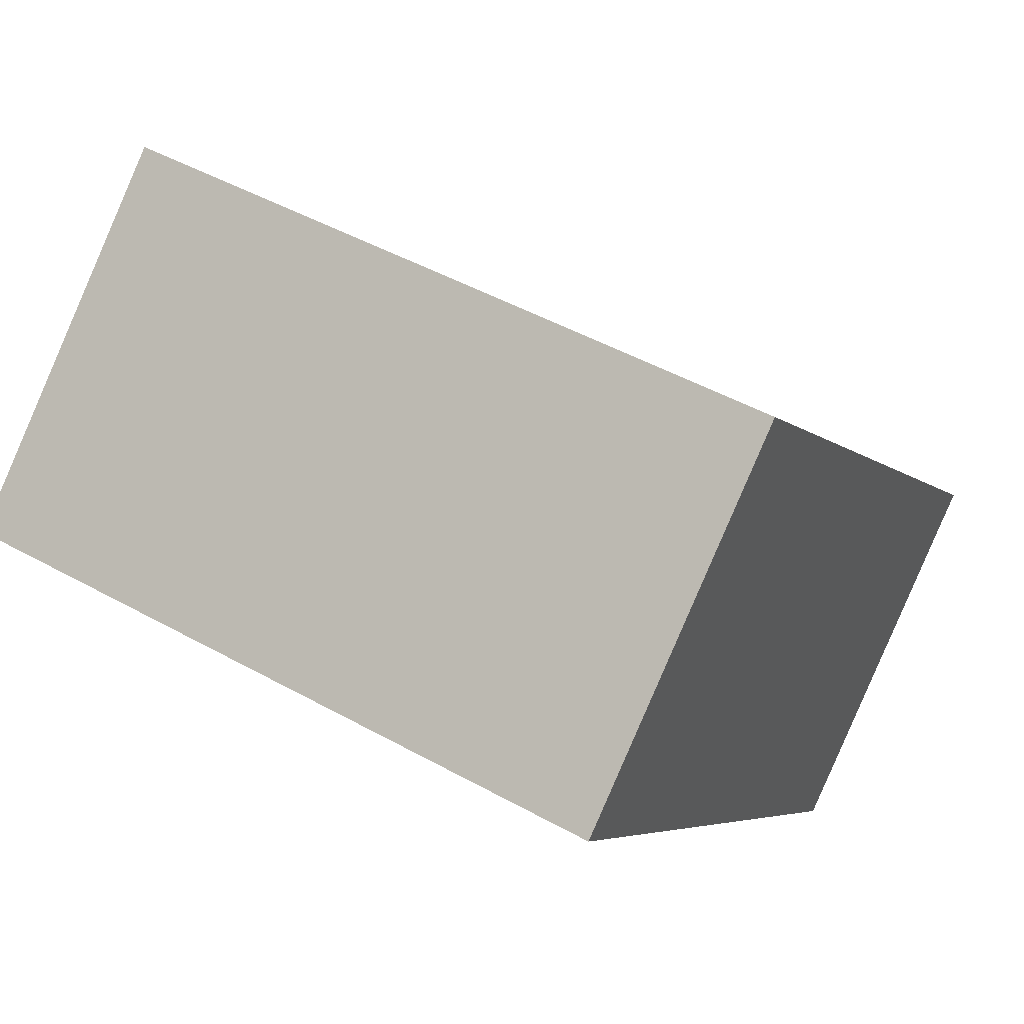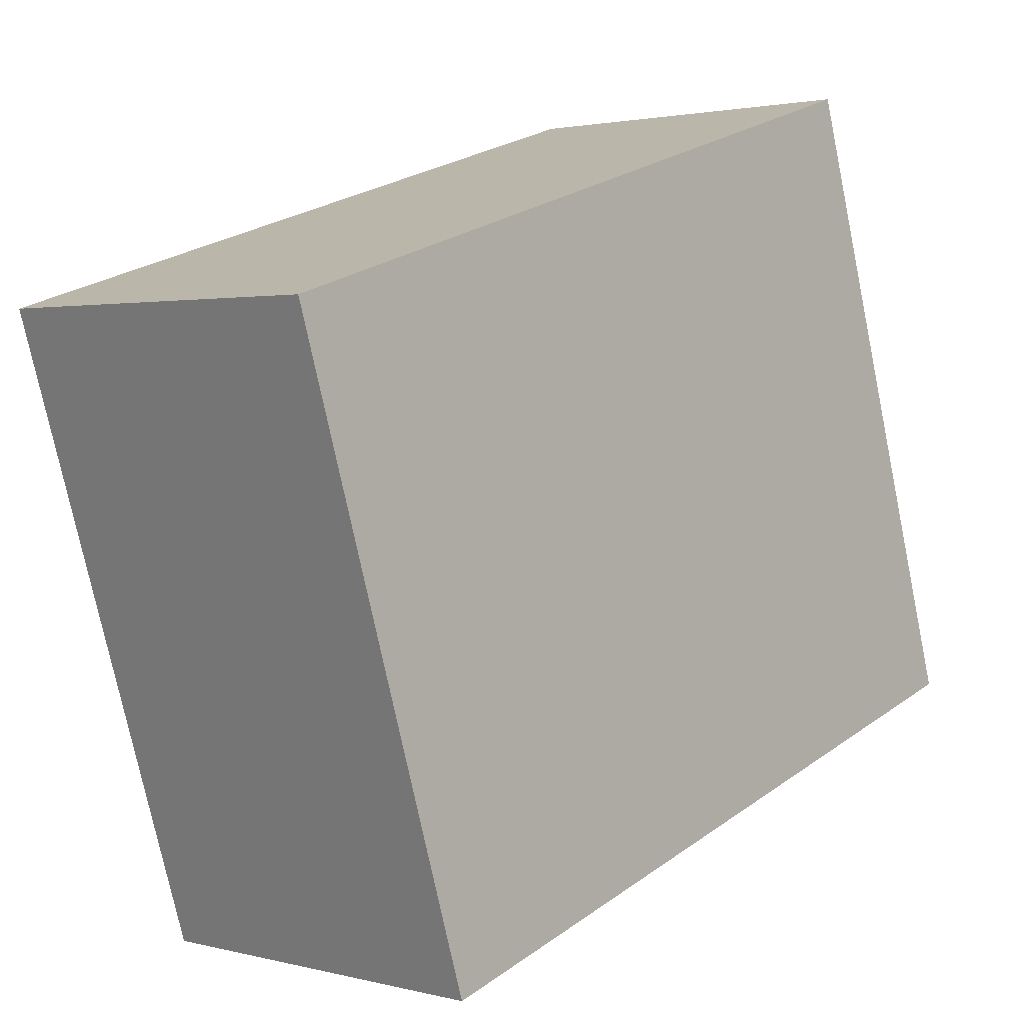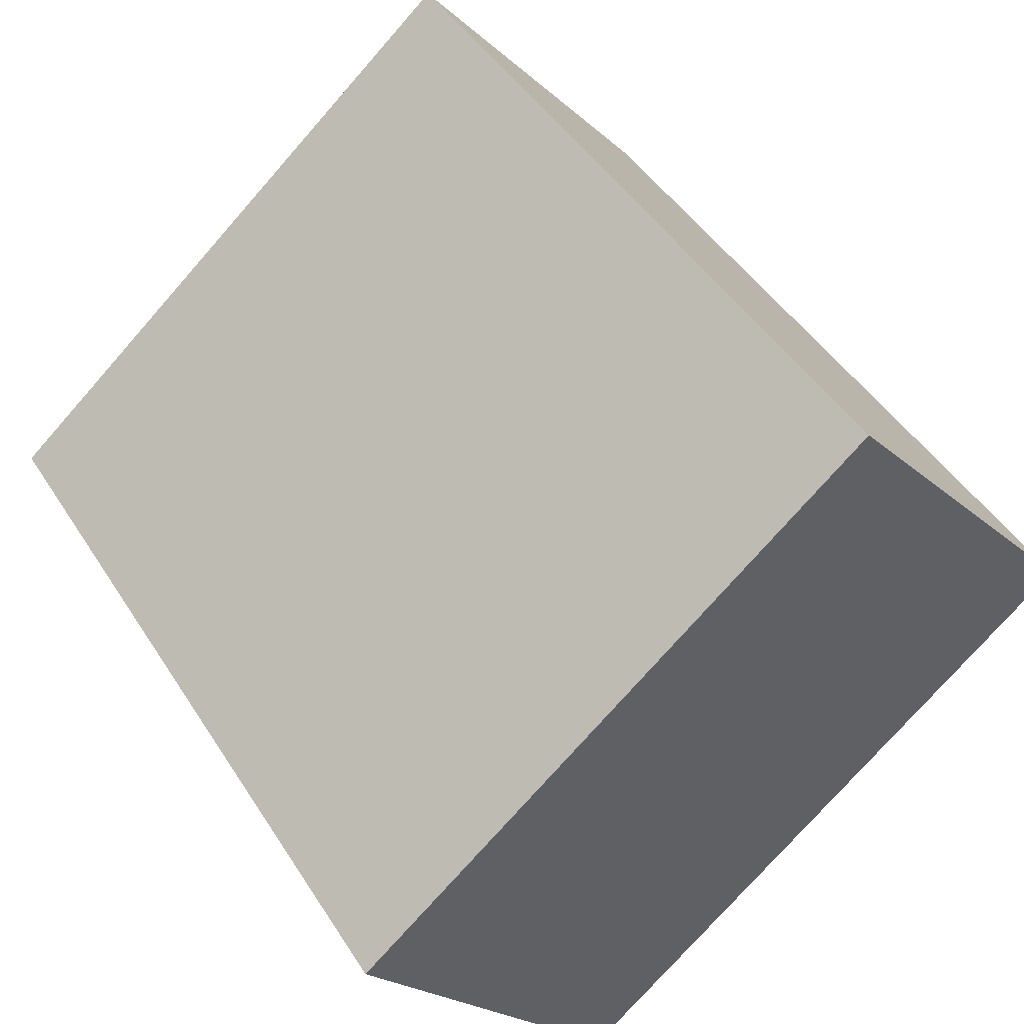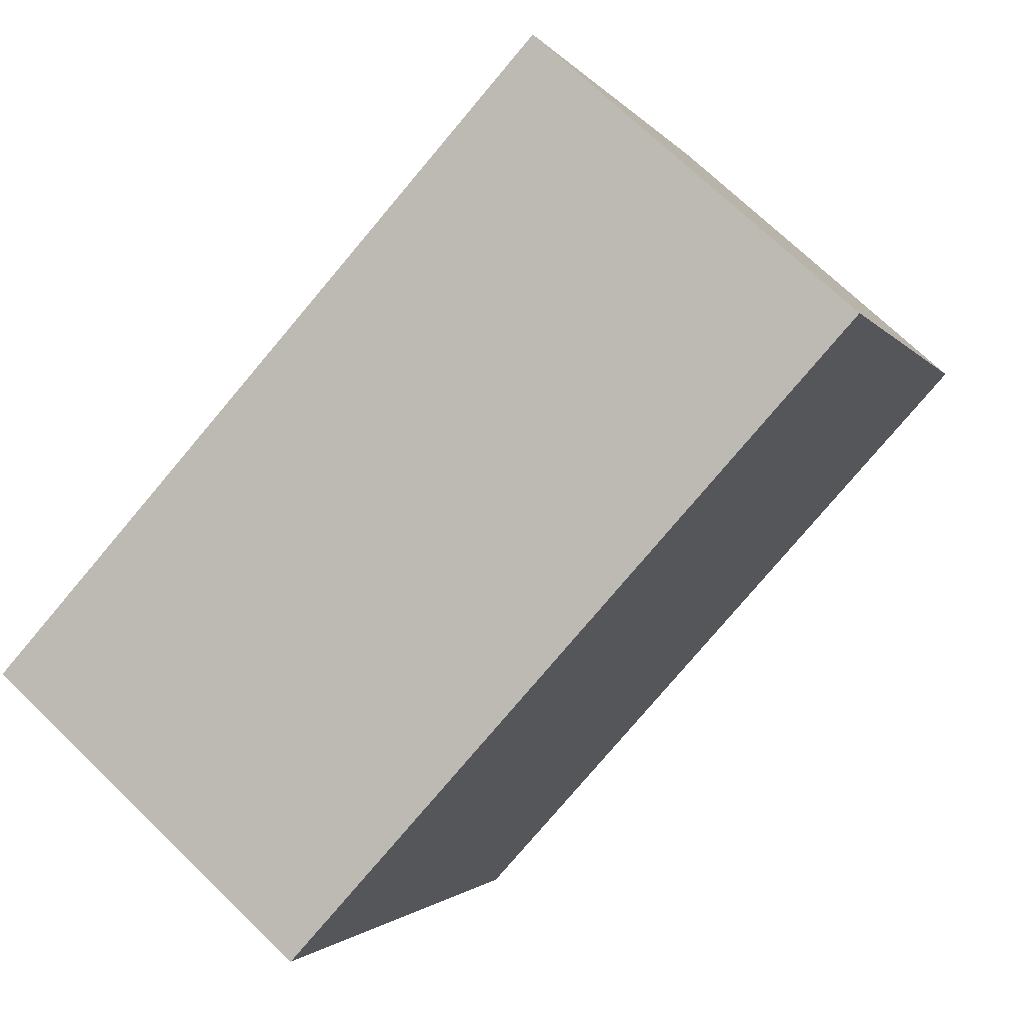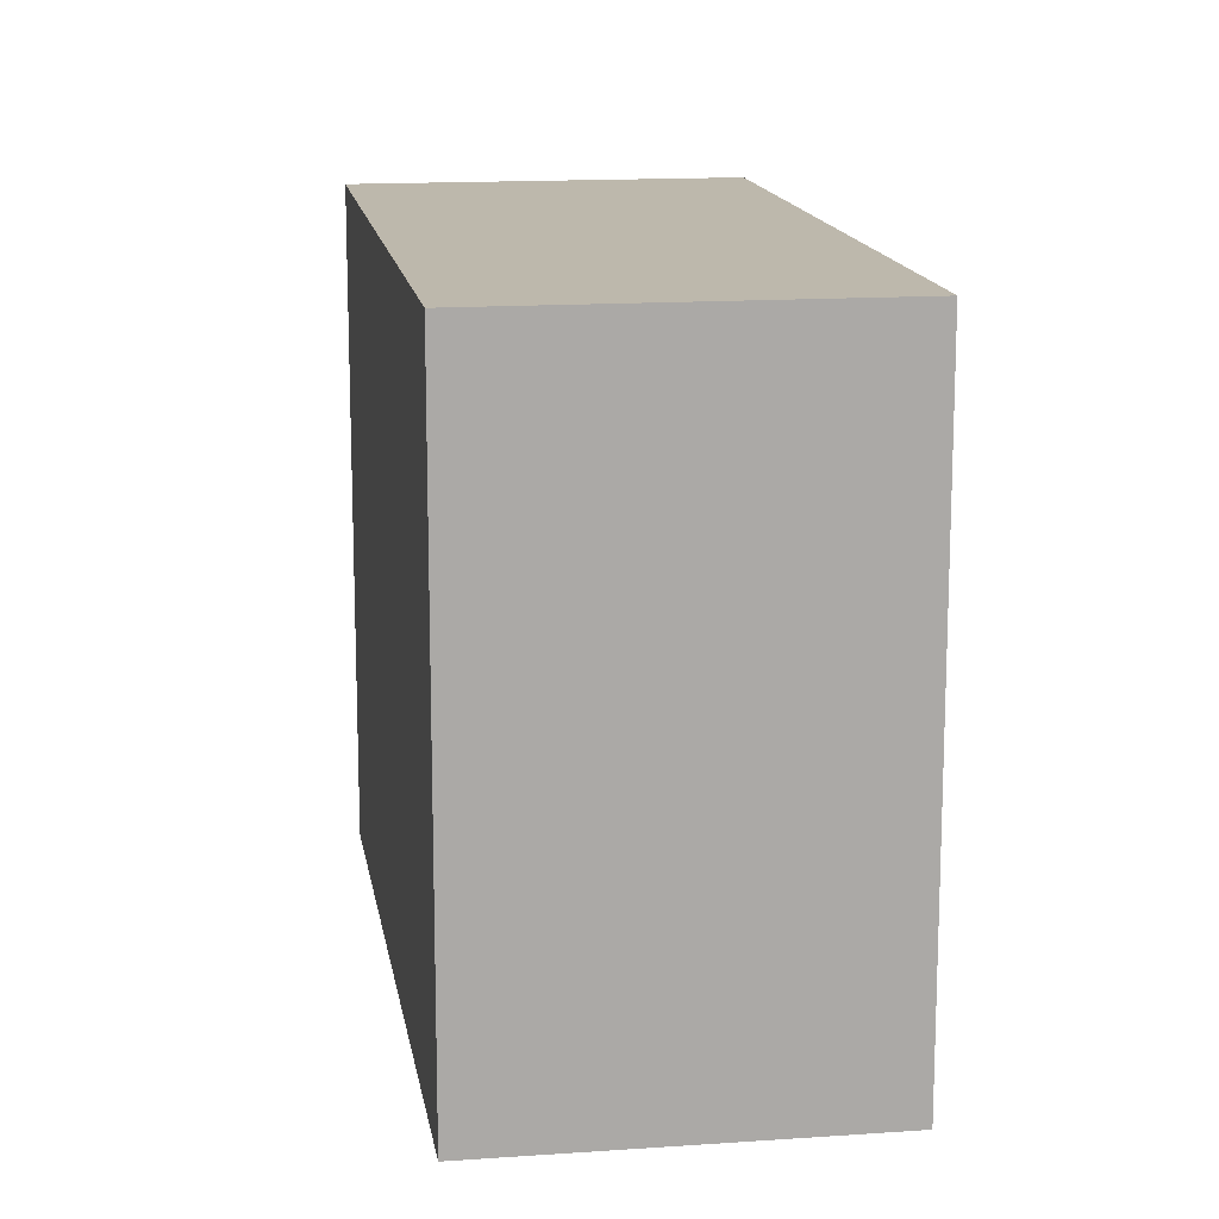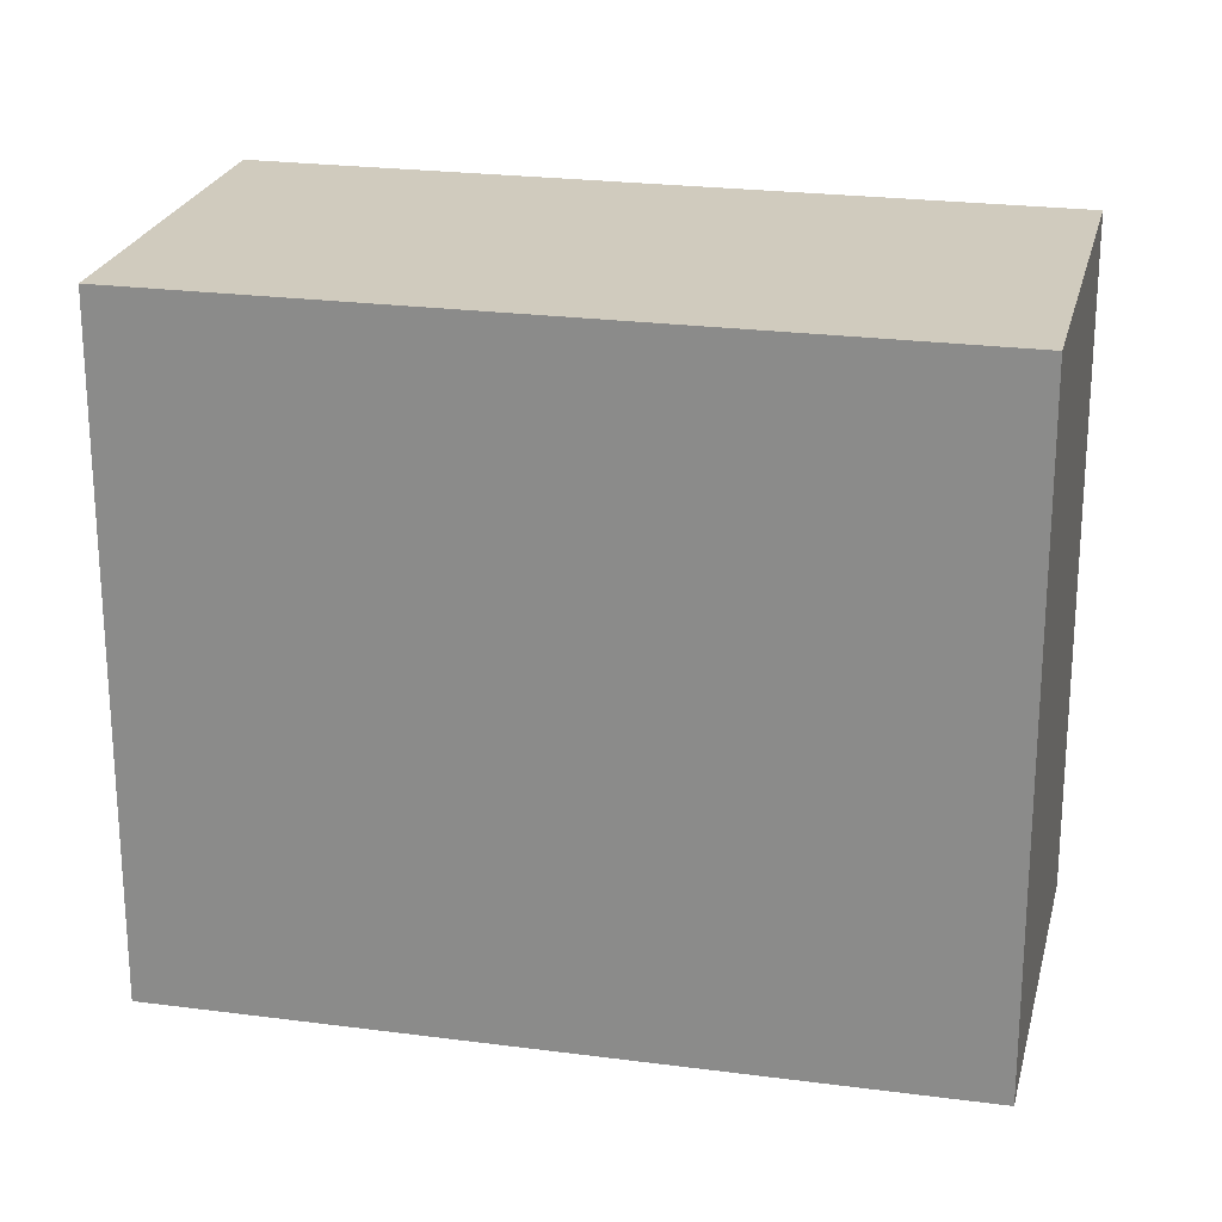
<metadata>
{"format":"obj","ext":"obj","renderer":"f3d","projection":"perspective","resolution":1024,"background":"white","views":[{"elev":47.8,"azim":122.0,"up":"+Z"},{"elev":-75.1,"azim":11.7,"up":"+Z"},{"elev":-75.9,"azim":138.7,"up":"+Z"},{"elev":-1.6,"azim":16.1,"up":"+Z"},{"elev":14.7,"azim":-147.0,"up":"+Y"},{"elev":23.5,"azim":-35.4,"up":"+Y"}]}
</metadata>
<code>
v  1.173 2.653 -1.04
v  2.094 2.653 2.319
v  3.267 2.653 1.279
v  0 2.653 1.624e-16
v  3.267 -7.832e-17 1.279
v  1.173 6.368e-17 -1.04
v  0 0 0
v  2.094 -1.42e-16 2.319
g defaultobject
f 1 2 3
f 2 1 4
f 5 1 3
f 1 5 6
f 6 4 1
f 4 6 7
f 7 2 4
f 2 7 8
f 8 3 2
f 3 8 5
f 8 6 5
f 6 8 7

</code>
